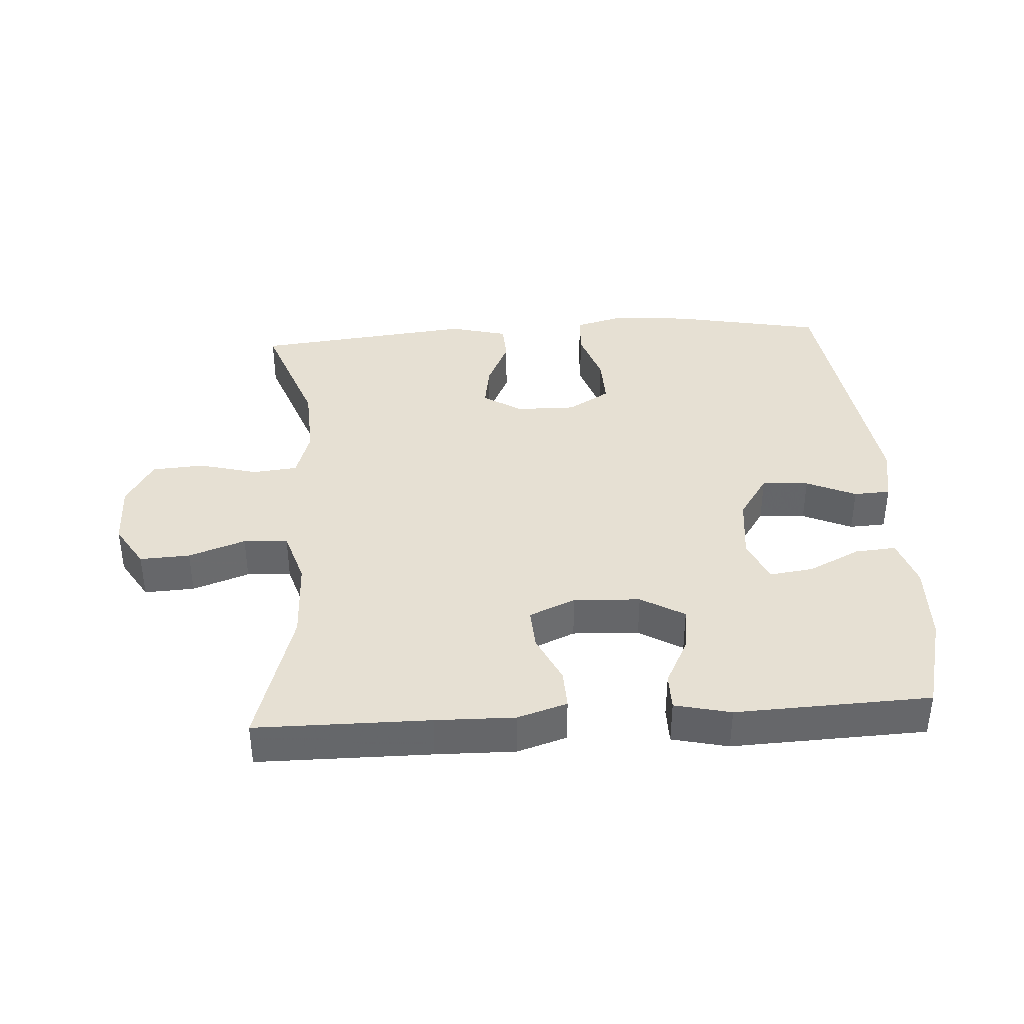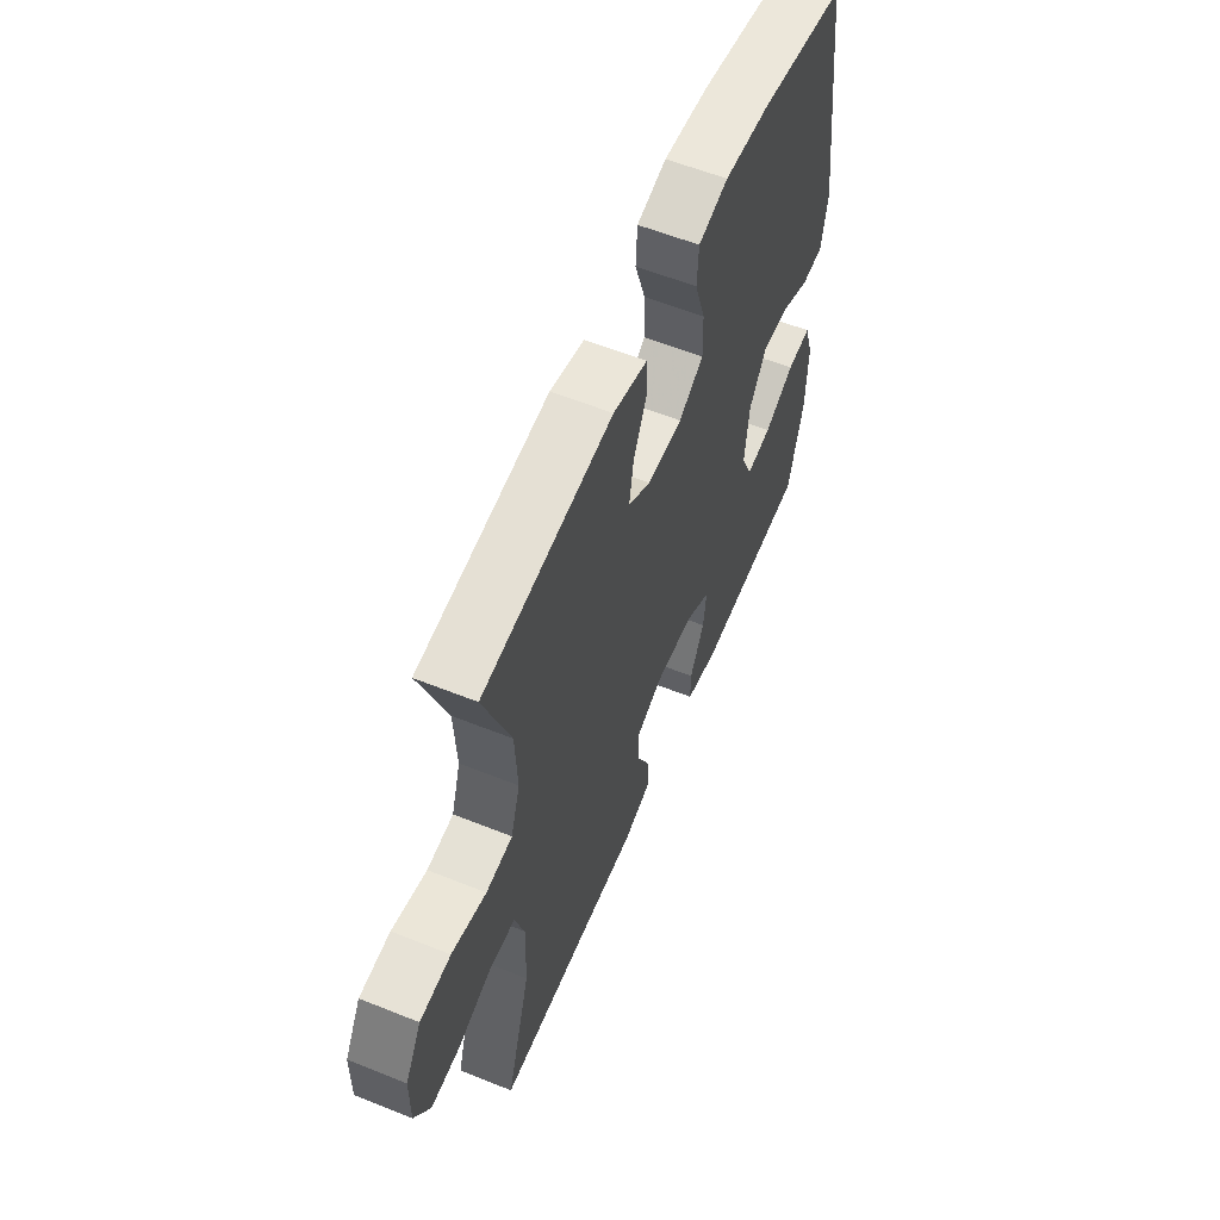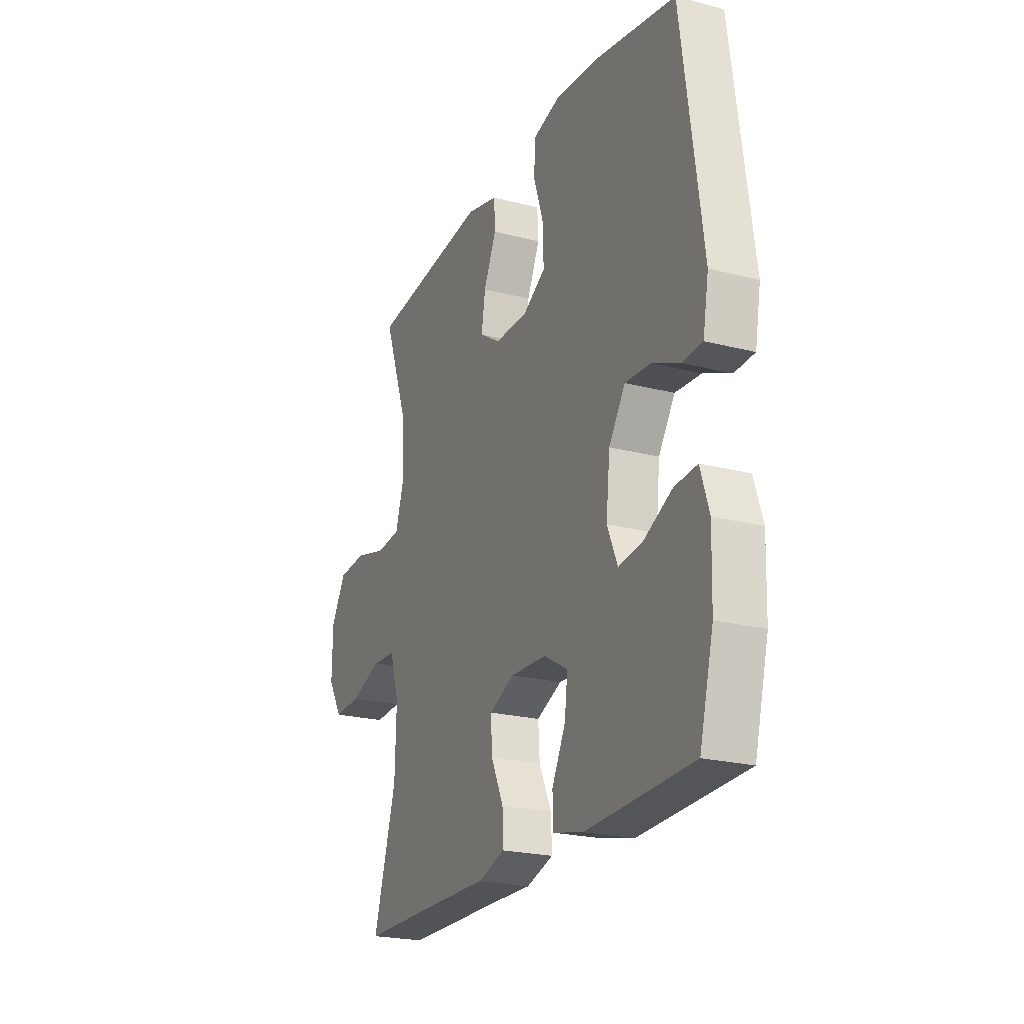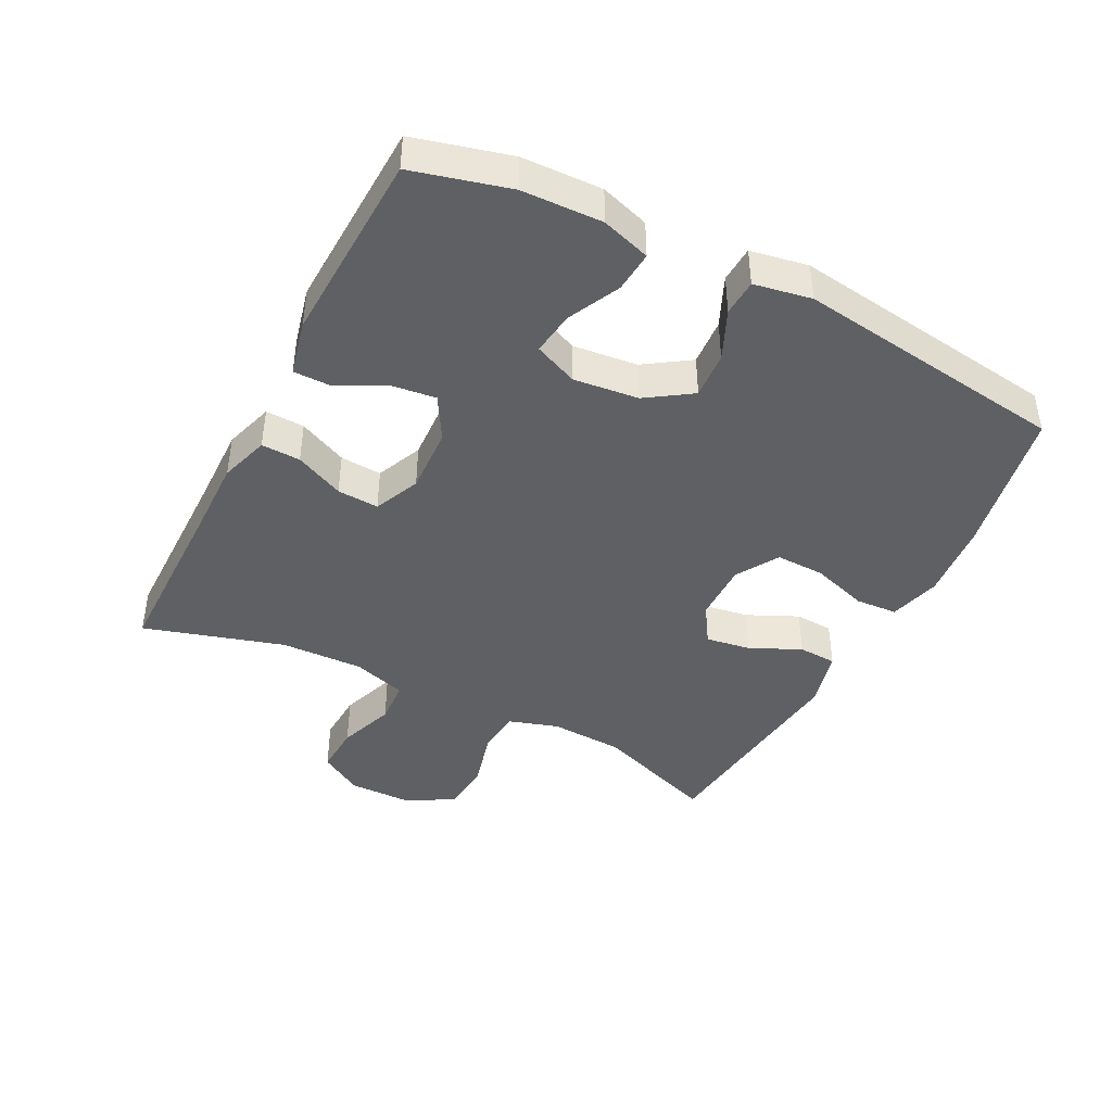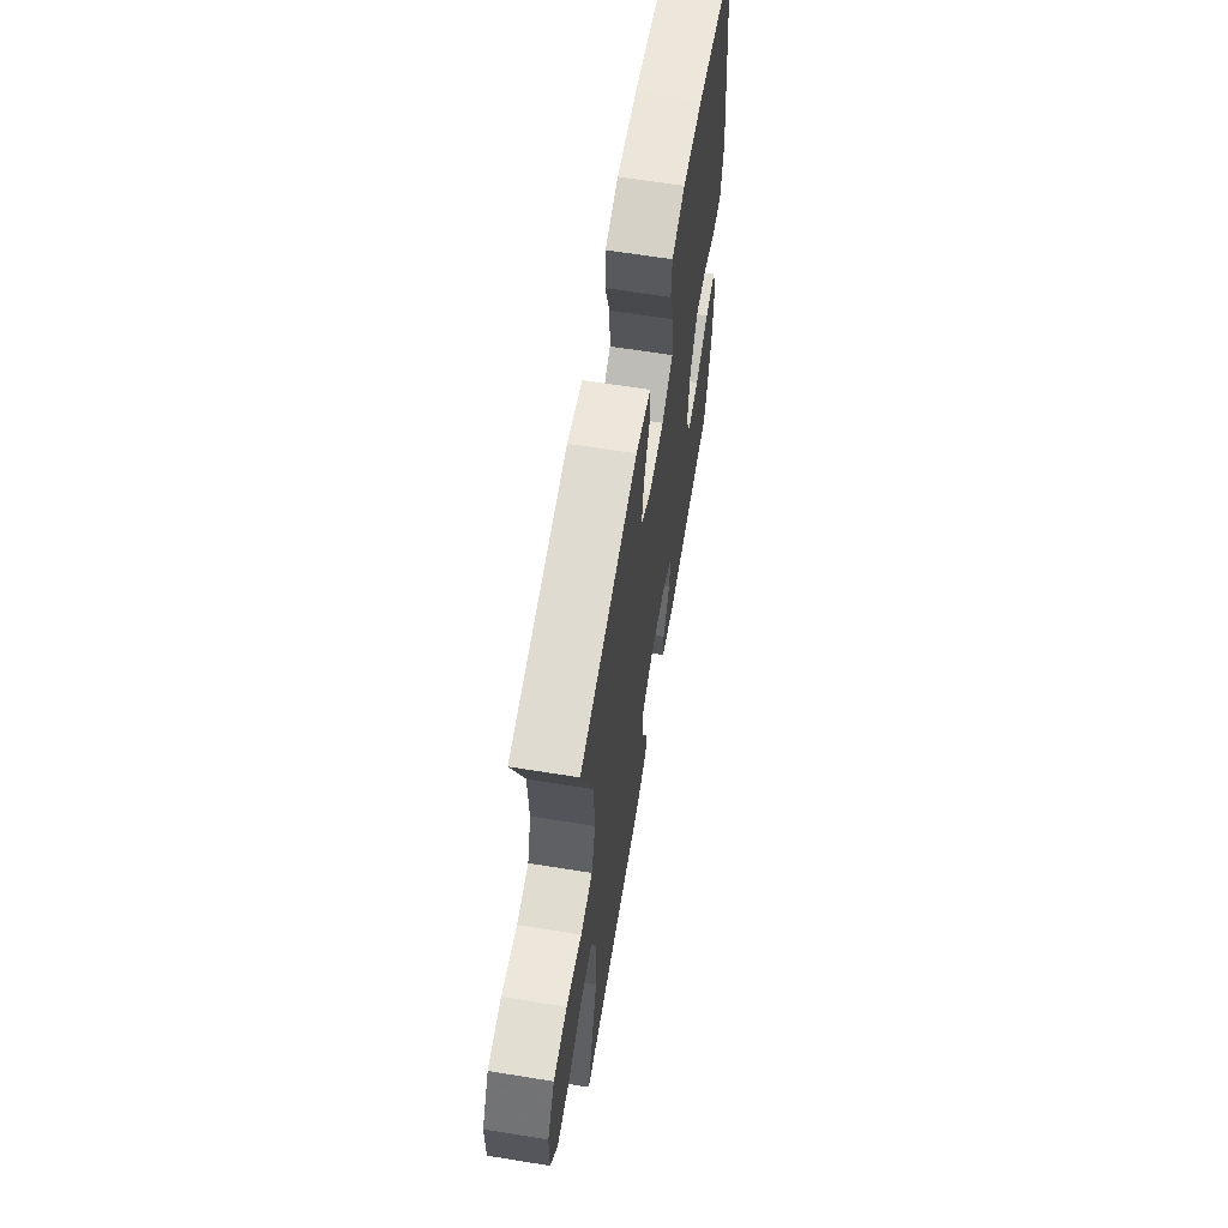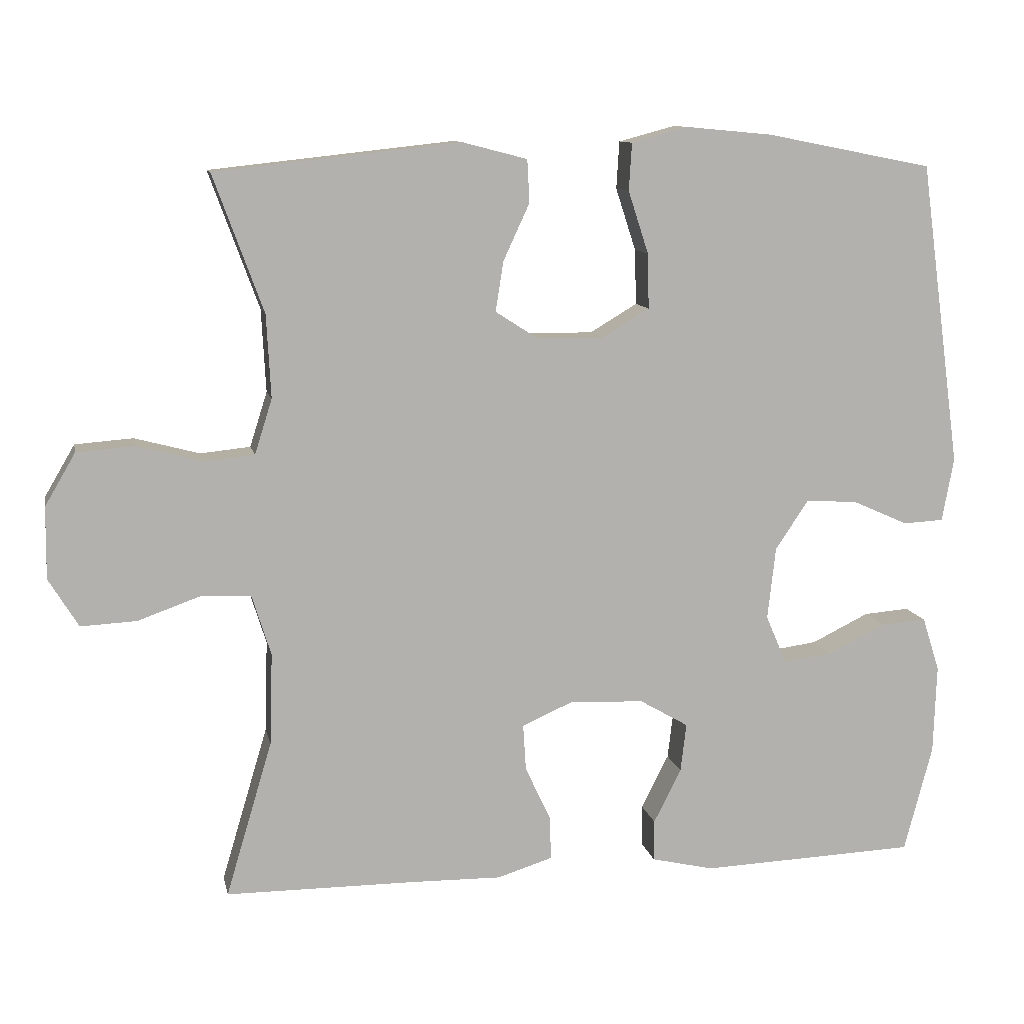
<metadata>
{"format":"obj","ext":"obj","renderer":"f3d","projection":"perspective","resolution":1024,"background":"white","views":[{"elev":38.3,"azim":176.4,"up":"+Y"},{"elev":58.6,"azim":112.5,"up":"+Z"},{"elev":-22.6,"azim":-114.0,"up":"+Z"},{"elev":-42.7,"azim":-117.1,"up":"+Y"},{"elev":63.4,"azim":99.3,"up":"+Z"},{"elev":10.7,"azim":168.4,"up":"+Z"}]}
</metadata>
<code>
v -0.5 0.07 0.5
v -0.27 0.07 0.545
v -0.151 0.07 0.556
v -0.073 0.07 0.535
v -0.069 0.07 0.47
v -0.097 0.07 0.384
v -0.099 0.07 0.308
v -0.034 0.07 0.269
v 0.058 0.07 0.27
v 0.117 0.07 0.308
v 0.106 0.07 0.377
v 0.07 0.07 0.455
v 0.073 0.07 0.514
v 0.162 0.07 0.537
v 0.5 0.07 0.5
v 0.431 0.07 0.311
v 0.425 0.07 0.197
v 0.449 0.07 0.121
v 0.518 0.07 0.114
v 0.608 0.07 0.138
v 0.688 0.07 0.132
v 0.73 0.07 0.06
v 0.731 0.07 -0.039
v 0.69 0.07 -0.106
v 0.613 0.07 -0.102
v 0.526 0.07 -0.071
v 0.458 0.07 -0.075
v 0.432 0.07 -0.158
v 0.436 0.07 -0.285
v 0.5 0.07 -0.5
v 0.234 0.07 -0.501
v 0.113 0.07 -0.503
v 0.037 0.07 -0.479
v 0.039 0.07 -0.419
v 0.074 0.07 -0.344
v 0.078 0.07 -0.28
v 0.007 0.07 -0.249
v -0.095 0.07 -0.254
v -0.162 0.07 -0.293
v -0.154 0.07 -0.36
v -0.116 0.07 -0.435
v -0.116 0.07 -0.492
v -0.202 0.07 -0.512
v -0.5 0.07 -0.5
v -0.539 0.07 -0.352
v -0.543 0.07 -0.229
v -0.519 0.07 -0.154
v -0.456 0.07 -0.159
v -0.376 0.07 -0.198
v -0.309 0.07 -0.207
v -0.28 0.07 -0.14
v -0.291 0.07 -0.04
v -0.337 0.07 0.029
v -0.409 0.07 0.024
v -0.485 0.07 -0.01
v -0.541 0.07 -0.007
v -0.557 0.07 0.081
v -0.5 0 0.5
v -0.27 0 0.545
v -0.151 0 0.556
v -0.073 0 0.535
v -0.069 0 0.47
v -0.097 0 0.384
v -0.099 0 0.308
v -0.034 0 0.269
v 0.058 0 0.27
v 0.117 0 0.308
v 0.106 0 0.377
v 0.07 0 0.455
v 0.073 0 0.514
v 0.162 0 0.537
v 0.5 0 0.5
v 0.431 0 0.311
v 0.425 0 0.197
v 0.449 0 0.121
v 0.518 0 0.114
v 0.608 0 0.138
v 0.688 0 0.132
v 0.73 0 0.06
v 0.731 0 -0.039
v 0.69 0 -0.106
v 0.613 0 -0.102
v 0.526 0 -0.071
v 0.458 0 -0.075
v 0.432 0 -0.158
v 0.436 0 -0.285
v 0.5 0 -0.5
v 0.234 0 -0.501
v 0.113 0 -0.503
v 0.037 0 -0.479
v 0.039 0 -0.419
v 0.074 0 -0.344
v 0.078 0 -0.28
v 0.007 0 -0.249
v -0.095 0 -0.254
v -0.162 0 -0.293
v -0.154 0 -0.36
v -0.116 0 -0.435
v -0.116 0 -0.492
v -0.202 0 -0.512
v -0.5 0 -0.5
v -0.539 0 -0.352
v -0.543 0 -0.229
v -0.519 0 -0.154
v -0.456 0 -0.159
v -0.376 0 -0.198
v -0.309 0 -0.207
v -0.28 0 -0.14
v -0.291 0 -0.04
v -0.337 0 0.029
v -0.409 0 0.024
v -0.485 0 -0.01
v -0.541 0 -0.007
v -0.557 0 0.081
f 54 55 56 57
f 53 54 57 1
f 52 53 1 2
f 51 52 2 3
f 46 47 48 49
f 46 49 50
f 45 46 50
f 44 45 50
f 43 44 50
f 40 41 42 43
f 39 40 43 50
f 38 39 50 51
f 32 33 34 35
f 31 32 35 36
f 29 30 31 36
f 28 29 36 37
f 23 24 25 26
f 23 26 27
f 22 23 27
f 19 20 21 22
f 18 19 22 27
f 17 18 27 28
f 13 14 15 16
f 11 12 13 16
f 10 11 16 17
f 9 10 17 28
f 3 4 5 6
f 3 6 7
f 51 3 7
f 38 51 7 8
f 28 37 38
f 8 9 28 38
f 114 113 112 111
f 58 114 111 110
f 59 58 110 109
f 60 59 109 108
f 106 105 104 103
f 107 106 103
f 107 103 102
f 107 102 101
f 107 101 100
f 100 99 98 97
f 107 100 97 96
f 108 107 96 95
f 92 91 90 89
f 93 92 89 88
f 93 88 87 86
f 94 93 86 85
f 83 82 81 80
f 84 83 80
f 84 80 79
f 79 78 77 76
f 84 79 76 75
f 85 84 75 74
f 73 72 71 70
f 73 70 69 68
f 74 73 68 67
f 85 74 67 66
f 63 62 61 60
f 64 63 60
f 64 60 108
f 65 64 108 95
f 95 94 85
f 95 85 66 65
f 1 58 59 2
f 2 59 60 3
f 3 60 61 4
f 4 61 62 5
f 5 62 63 6
f 6 63 64 7
f 7 64 65 8
f 8 65 66 9
f 9 66 67 10
f 10 67 68 11
f 11 68 69 12
f 12 69 70 13
f 13 70 71 14
f 14 71 72 15
f 15 72 73 16
f 16 73 74 17
f 17 74 75 18
f 18 75 76 19
f 19 76 77 20
f 20 77 78 21
f 21 78 79 22
f 22 79 80 23
f 23 80 81 24
f 24 81 82 25
f 25 82 83 26
f 26 83 84 27
f 27 84 85 28
f 28 85 86 29
f 29 86 87 30
f 30 87 88 31
f 31 88 89 32
f 32 89 90 33
f 33 90 91 34
f 34 91 92 35
f 35 92 93 36
f 36 93 94 37
f 37 94 95 38
f 38 95 96 39
f 39 96 97 40
f 40 97 98 41
f 41 98 99 42
f 42 99 100 43
f 43 100 101 44
f 44 101 102 45
f 45 102 103 46
f 46 103 104 47
f 47 104 105 48
f 48 105 106 49
f 49 106 107 50
f 50 107 108 51
f 51 108 109 52
f 52 109 110 53
f 53 110 111 54
f 54 111 112 55
f 55 112 113 56
f 56 113 114 57
f 57 114 58 1

</code>
